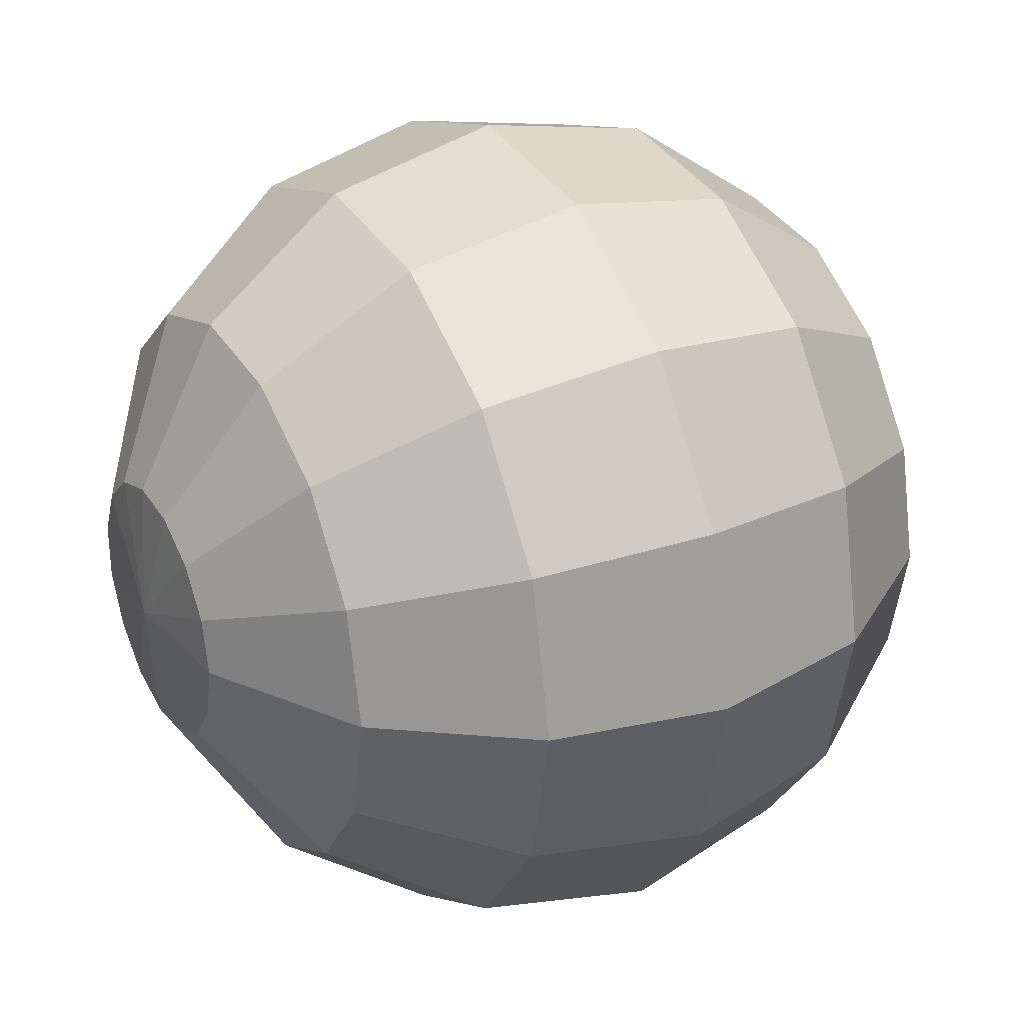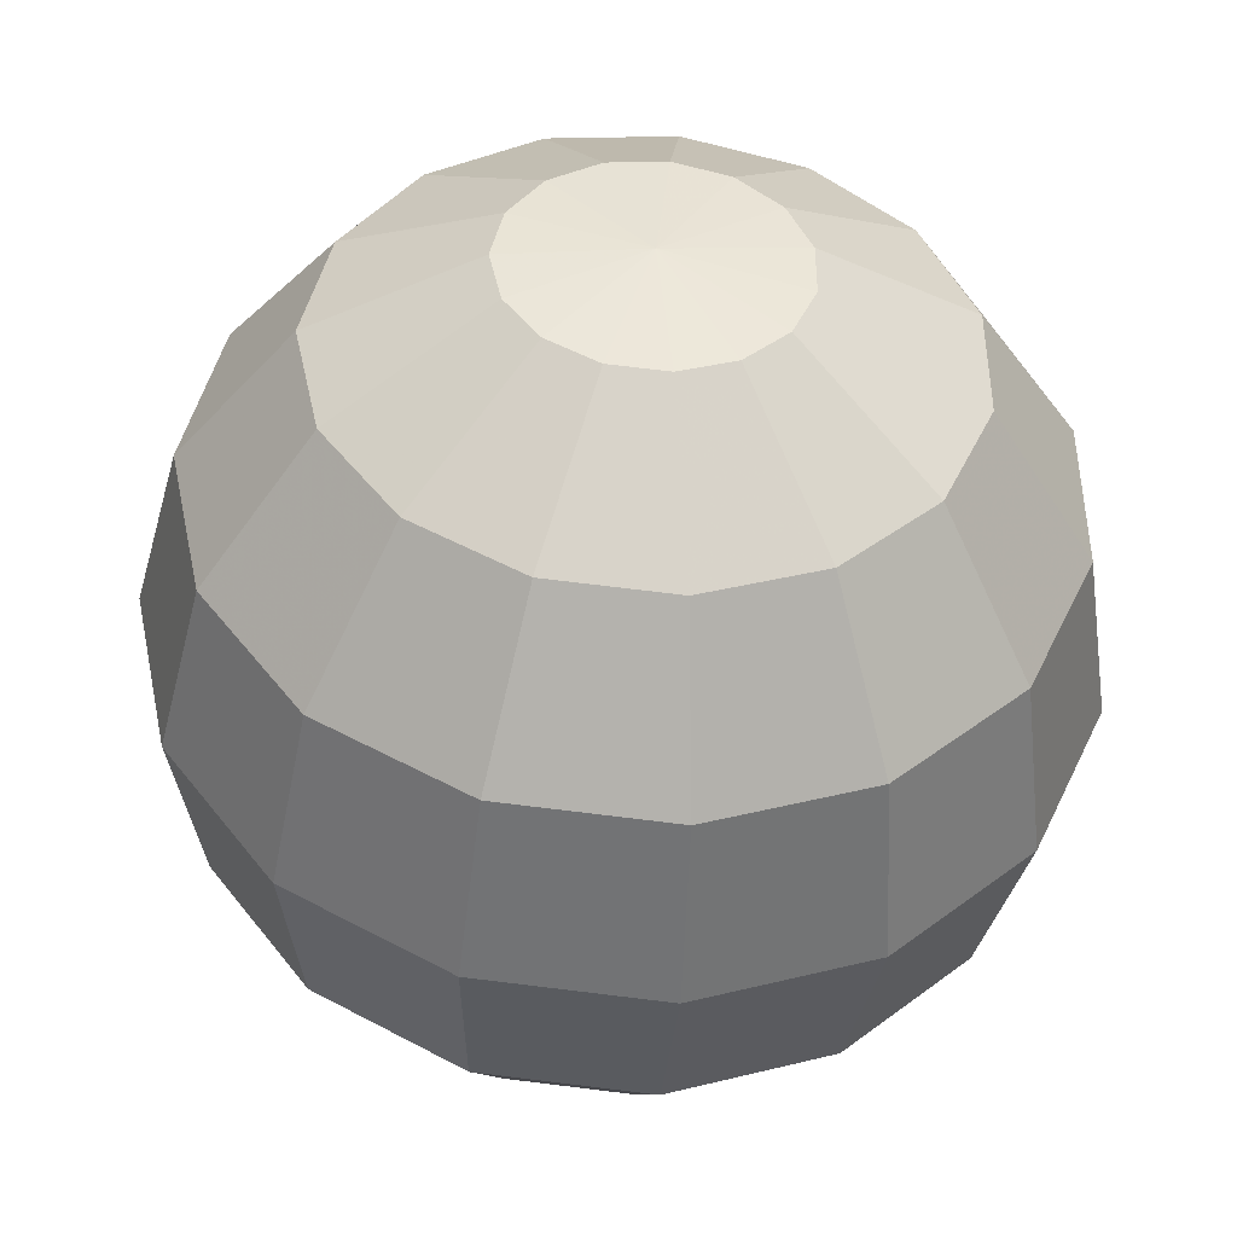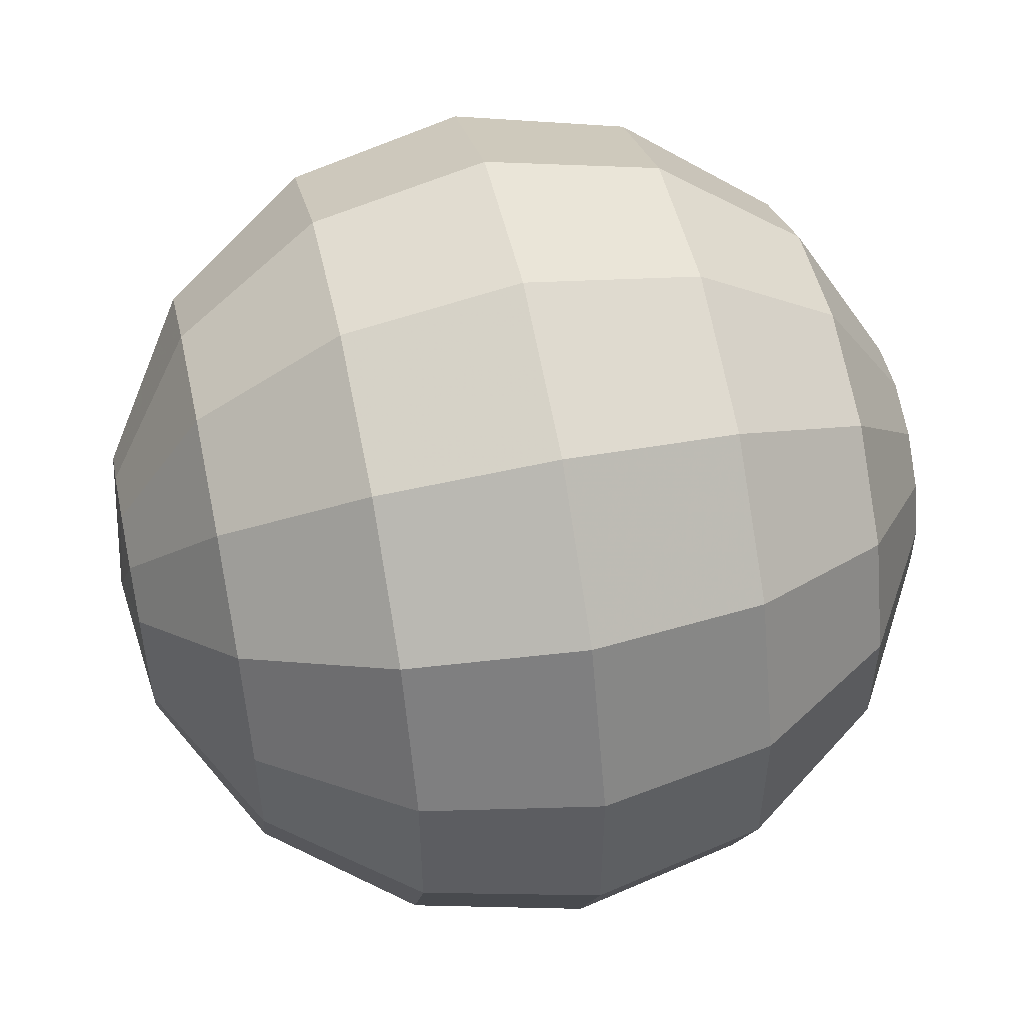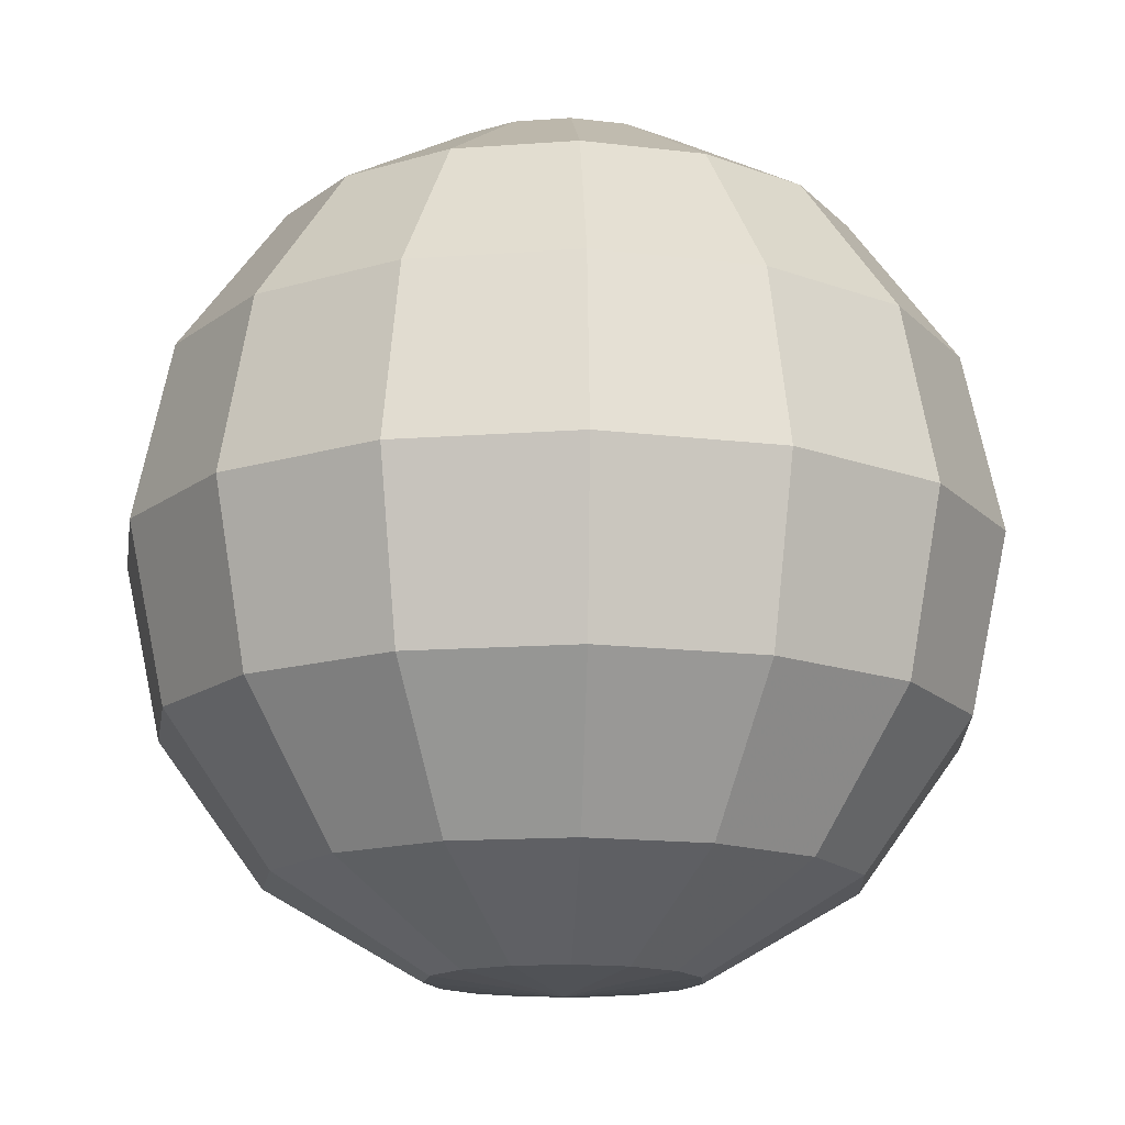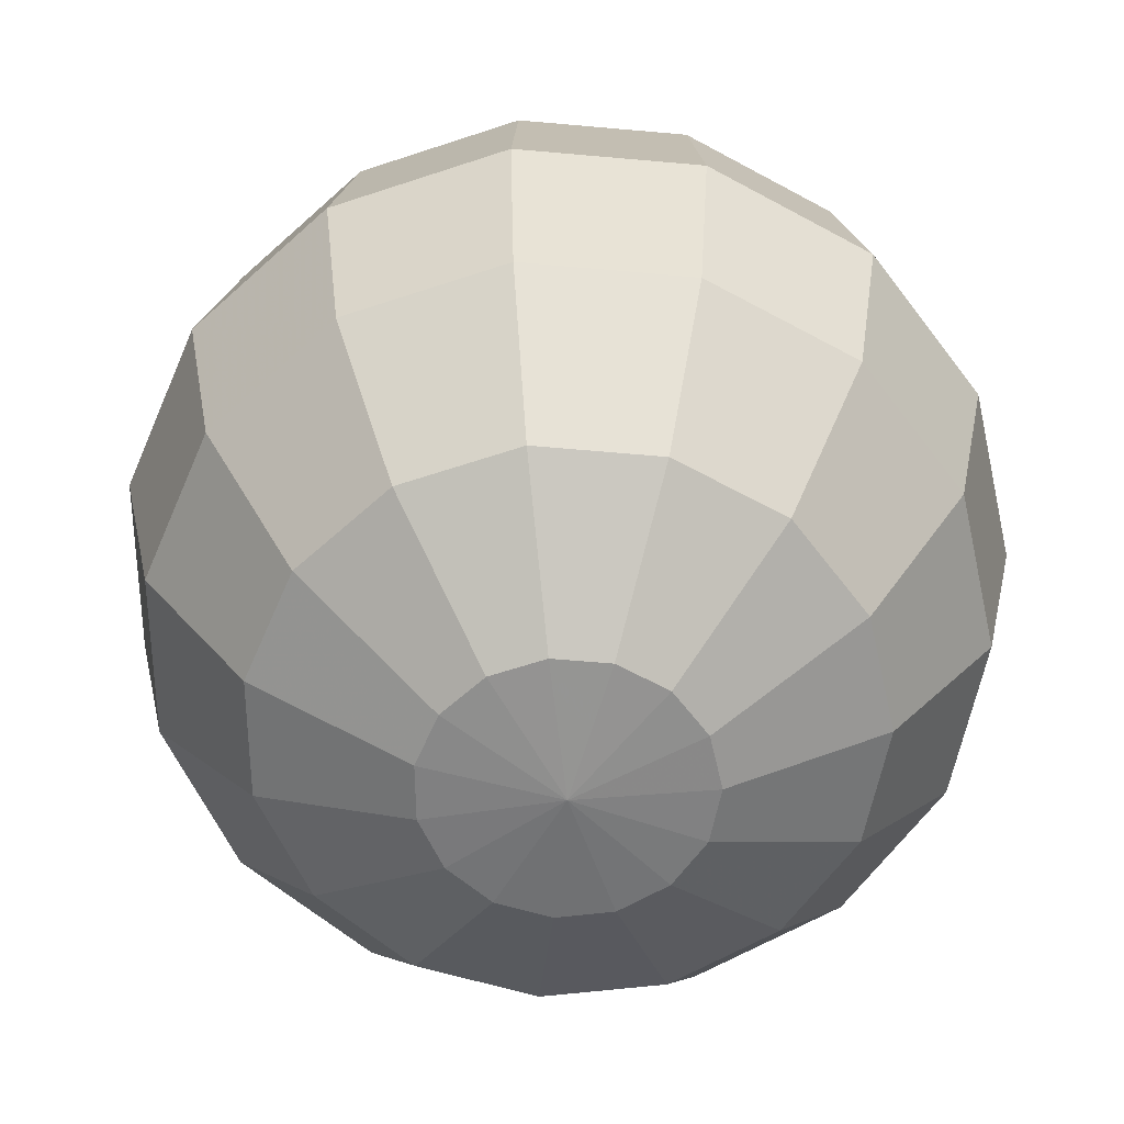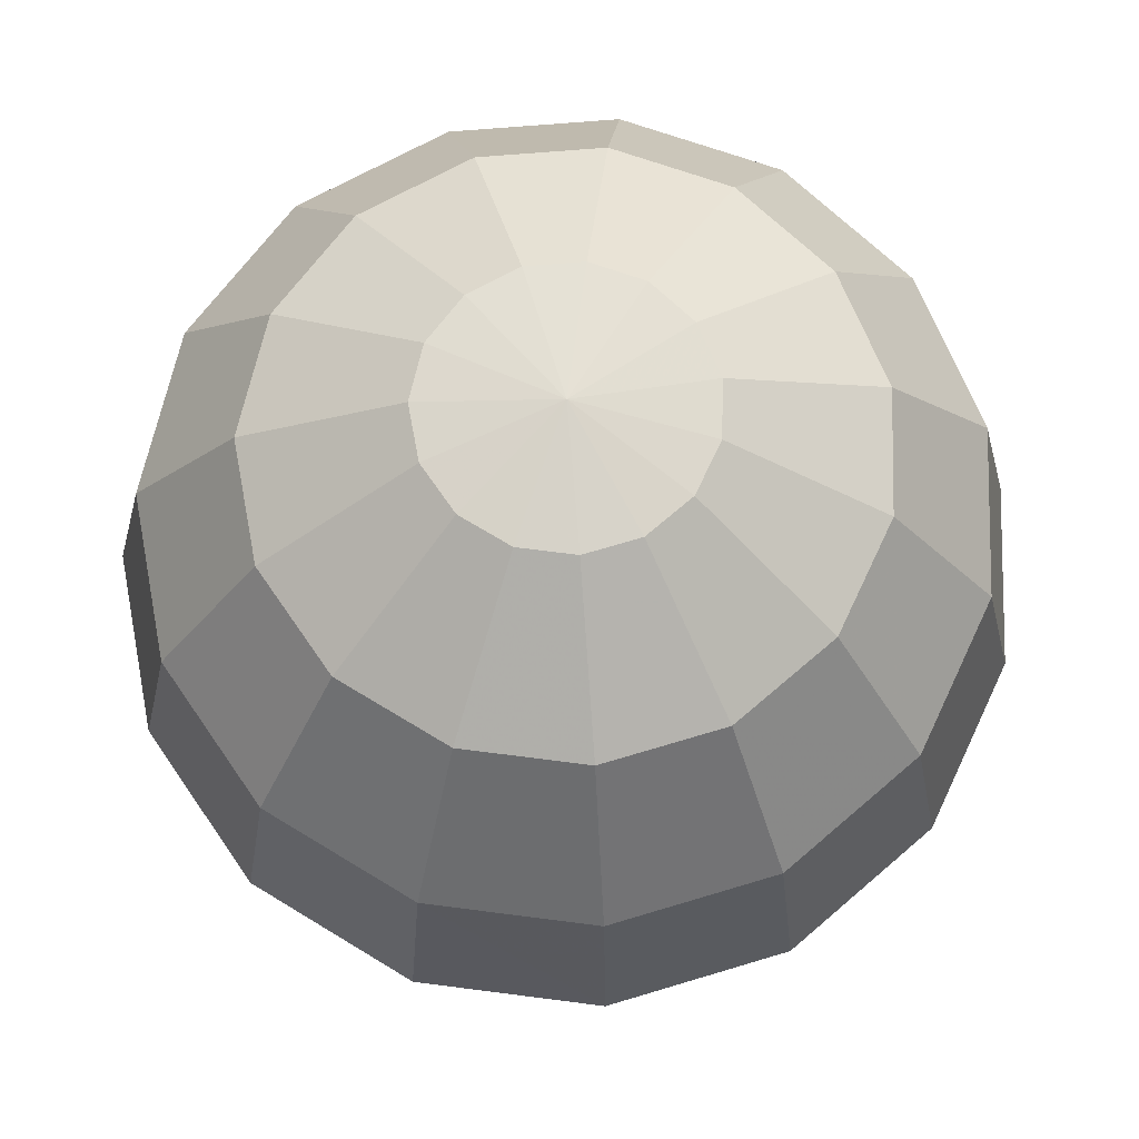
<metadata>
{"format":"obj","ext":"obj","renderer":"f3d","projection":"perspective","resolution":1024,"background":"white","views":[{"elev":30.4,"azim":61.0,"up":"+Y"},{"elev":-44.4,"azim":176.6,"up":"+Y"},{"elev":53.6,"azim":-102.1,"up":"+Y"},{"elev":-14.8,"azim":-104.9,"up":"+Z"},{"elev":-61.2,"azim":-167.2,"up":"+Z"},{"elev":71.0,"azim":61.3,"up":"+Z"}]}
</metadata>
<code>
v -0.02199 0.004674 0.01001
v -0.01332 0.009678 0.01829
v -0.01611 0.003423 0.01829
v -0.01819 0.01321 0.01001
v -0.008232 0.01426 0.01829
v -0.01124 0.01947 0.01001
v -0.007438 0.001581 0.0234
v -0.006152 0.004469 0.0234
v -0.01611 -0.003423 0.01829
v -0.02199 -0.004674 0.01001
v -0.02407 0.005116 0
v -0.01991 0.01446 0
v -0.001721 0.01638 0.01829
v -0.00235 0.02236 0.01001
v -0.003802 0.006585 0.0234
v -0.0123 0.02131 0
v 0 0 0.0242
v -0.007438 -0.001581 0.0234
v -0.01332 -0.009678 0.01829
v -0.01819 -0.01321 0.01001
v -0.02407 -0.005116 0
v -0.01819 0.01321 -0.01001
v -0.02199 0.004674 -0.01001
v 0.005088 0.01566 0.01829
v 0.006946 0.02138 0.01001
v -0.000795 0.007562 0.0234
v -0.002572 0.02447 0
v -0.01124 0.01947 -0.01001
v -0.006152 -0.004469 0.0234
v -0.01124 -0.01947 0.01001
v -0.008232 -0.01426 0.01829
v -0.01991 -0.01446 0
v -0.02199 -0.004674 -0.01001
v -0.01332 0.009678 -0.01829
v -0.01611 0.003423 -0.01829
v 0.01102 0.01224 0.01829
v 0.01504 0.01671 0.01001
v 0.00235 0.007232 0.0234
v 0.007604 0.0234 0
v -0.00235 0.02236 -0.01001
v -0.008232 0.01426 -0.01829
v -0.003802 -0.006585 0.0234
v -0.00235 -0.02236 0.01001
v -0.001721 -0.01638 0.01829
v -0.0123 -0.02131 0
v -0.01819 -0.01321 -0.01001
v -0.01611 -0.003423 -0.01829
v -0.007438 0.001581 -0.0234
v -0.006152 0.004469 -0.0234
v 0.02054 0.009143 0.01001
v 0.01504 0.006697 0.01829
v 0.005088 0.005651 0.0234
v 0.01647 0.01829 0
v 0.006946 0.02138 -0.01001
v -0.001721 0.01638 -0.01829
v -0.003802 0.006585 -0.0234
v -0.000795 -0.007562 0.0234
v 0.006946 -0.02138 0.01001
v 0.005088 -0.01566 0.01829
v -0.002572 -0.02447 0
v -0.01124 -0.01947 -0.01001
v -0.01332 -0.009678 -0.01829
v -0.007438 -0.001581 -0.0234
v 0 0 -0.0242
v 0.01647 0 0.01829
v 0.02248 0 0.01001
v 0.006946 0.003093 0.0234
v 0.02248 0.01001 0
v 0.01504 0.01671 -0.01001
v 0.005088 0.01566 -0.01829
v -0.000795 0.007562 -0.0234
v 0.00235 -0.007232 0.0234
v 0.01504 -0.01671 0.01001
v 0.01102 -0.01224 0.01829
v 0.007604 -0.0234 0
v -0.00235 -0.02236 -0.01001
v -0.008232 -0.01426 -0.01829
v -0.006152 -0.004469 -0.0234
v 0.01504 -0.006697 0.01829
v 0.02054 -0.009143 0.01001
v 0.007604 0 0.0234
v 0.02461 0 0
v 0.02054 0.009143 -0.01001
v 0.01102 0.01224 -0.01829
v 0.00235 0.007232 -0.0234
v 0.005088 -0.005651 0.0234
v 0.01647 -0.01829 0
v 0.006946 -0.02138 -0.01001
v -0.001721 -0.01638 -0.01829
v -0.003802 -0.006585 -0.0234
v 0.006946 -0.003093 0.0234
v 0.02248 -0.01001 0
v 0.02248 0 -0.01001
v 0.01504 0.006697 -0.01829
v 0.005088 0.005651 -0.0234
v 0.01504 -0.01671 -0.01001
v 0.005088 -0.01566 -0.01829
v -0.000795 -0.007562 -0.0234
v 0.02054 -0.009143 -0.01001
v 0.01647 0 -0.01829
v 0.006946 0.003093 -0.0234
v 0.01102 -0.01224 -0.01829
v 0.00235 -0.007232 -0.0234
v 0.01504 -0.006697 -0.01829
v 0.007604 0 -0.0234
v 0.005088 -0.005651 -0.0234
v 0.006946 -0.003093 -0.0234
f 2 1 3
f 1 2 4
f 4 5 6
f 5 4 2
f 7 2 3
f 2 7 8
f 9 1 10
f 1 9 3
f 4 11 1
f 11 4 12
f 6 13 14
f 13 6 5
f 8 5 2
f 5 8 15
f 12 6 16
f 6 12 4
f 7 17 8
f 18 3 9
f 3 18 7
f 19 10 20
f 10 19 9
f 10 11 21
f 11 10 1
f 11 22 23
f 22 11 12
f 14 24 25
f 24 14 13
f 15 13 5
f 13 15 26
f 16 14 27
f 14 16 6
f 8 17 15
f 22 16 28
f 16 22 12
f 18 17 7
f 19 18 9
f 18 19 29
f 30 19 20
f 19 30 31
f 20 21 32
f 21 20 10
f 11 33 21
f 33 11 23
f 23 34 35
f 34 23 22
f 25 36 37
f 36 25 24
f 26 24 13
f 24 26 38
f 27 25 39
f 25 27 14
f 15 17 26
f 28 27 40
f 27 28 16
f 34 28 41
f 28 34 22
f 29 17 18
f 31 29 19
f 29 31 42
f 43 31 30
f 31 43 44
f 45 20 32
f 20 45 30
f 21 46 32
f 46 21 33
f 23 47 33
f 47 23 35
f 34 48 35
f 48 34 49
f 50 36 51
f 36 50 37
f 52 24 38
f 24 52 36
f 39 37 53
f 37 39 25
f 17 38 26
f 40 39 54
f 39 40 27
f 41 40 55
f 40 41 28
f 41 49 34
f 49 41 56
f 42 17 29
f 44 42 31
f 42 44 57
f 58 44 43
f 44 58 59
f 60 30 45
f 30 60 43
f 61 32 46
f 32 61 45
f 33 62 46
f 62 33 47
f 35 63 47
f 63 35 48
f 49 64 48
f 50 65 66
f 65 50 51
f 67 36 52
f 36 67 51
f 68 37 50
f 37 68 53
f 17 52 38
f 54 53 69
f 53 54 39
f 55 54 70
f 54 55 40
f 55 56 41
f 56 55 71
f 56 64 49
f 57 17 42
f 59 57 44
f 57 59 72
f 73 59 58
f 59 73 74
f 75 43 60
f 43 75 58
f 76 45 61
f 45 76 60
f 77 46 62
f 46 77 61
f 63 62 47
f 62 63 78
f 48 64 63
f 66 79 80
f 79 66 65
f 81 51 67
f 51 81 65
f 68 66 82
f 66 68 50
f 17 67 52
f 69 68 83
f 68 69 53
f 70 69 84
f 69 70 54
f 70 71 55
f 71 70 85
f 71 64 56
f 57 72 17
f 59 86 72
f 86 59 74
f 80 74 73
f 74 80 79
f 87 58 75
f 58 87 73
f 88 60 76
f 60 88 75
f 89 61 77
f 61 89 76
f 78 77 62
f 77 78 90
f 63 64 78
f 79 81 91
f 81 79 65
f 82 80 92
f 80 82 66
f 17 81 67
f 93 68 82
f 68 93 83
f 84 83 94
f 83 84 69
f 70 95 85
f 95 70 84
f 71 85 64
f 72 86 17
f 74 91 86
f 91 74 79
f 92 73 87
f 73 92 80
f 96 75 88
f 75 96 87
f 97 76 89
f 76 97 88
f 90 89 77
f 89 90 98
f 78 64 90
f 91 81 17
f 99 82 92
f 82 99 93
f 100 83 93
f 83 100 94
f 84 101 95
f 101 84 94
f 85 95 64
f 86 91 17
f 96 92 87
f 92 96 99
f 102 88 97
f 88 102 96
f 98 97 89
f 97 98 103
f 90 64 98
f 104 93 99
f 93 104 100
f 94 105 101
f 105 94 100
f 95 101 64
f 102 99 96
f 99 102 104
f 106 97 103
f 97 106 102
f 64 103 98
f 105 104 107
f 104 105 100
f 101 105 64
f 107 102 106
f 102 107 104
f 64 106 103
f 64 105 107
f 64 107 106

</code>
